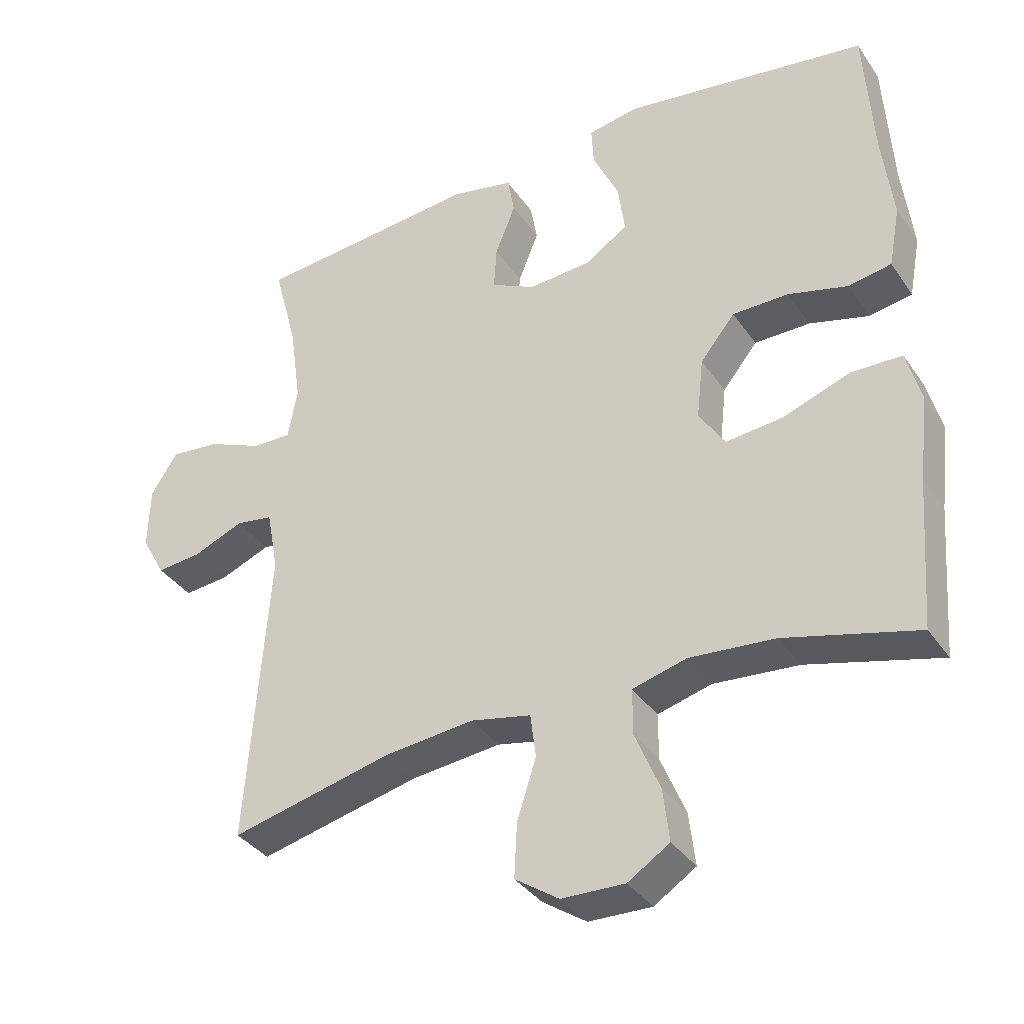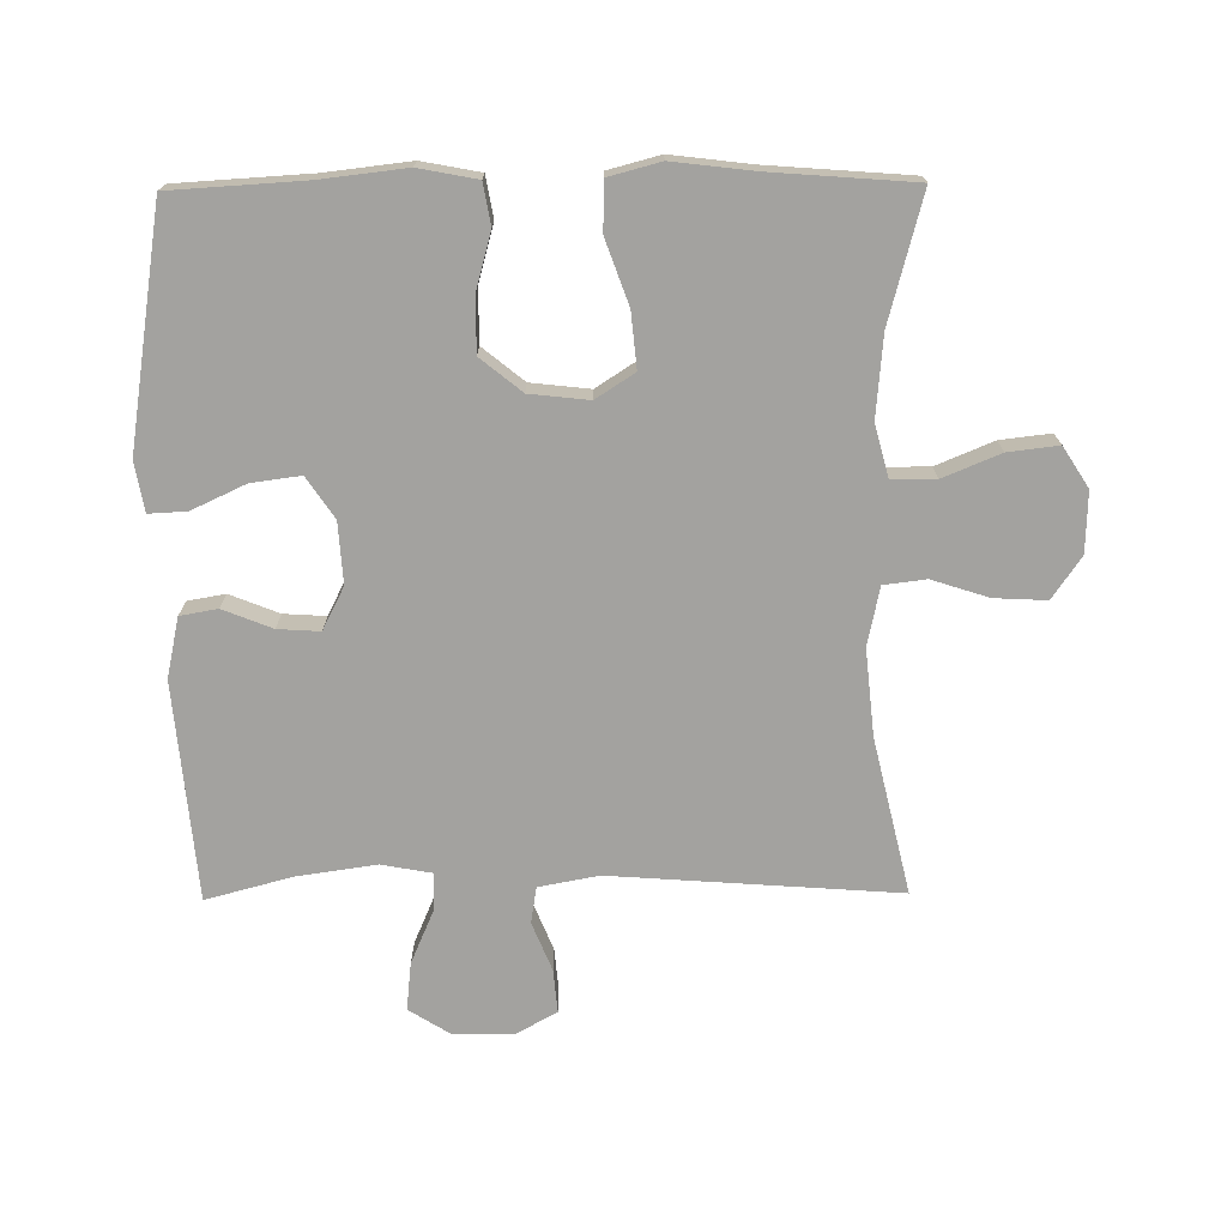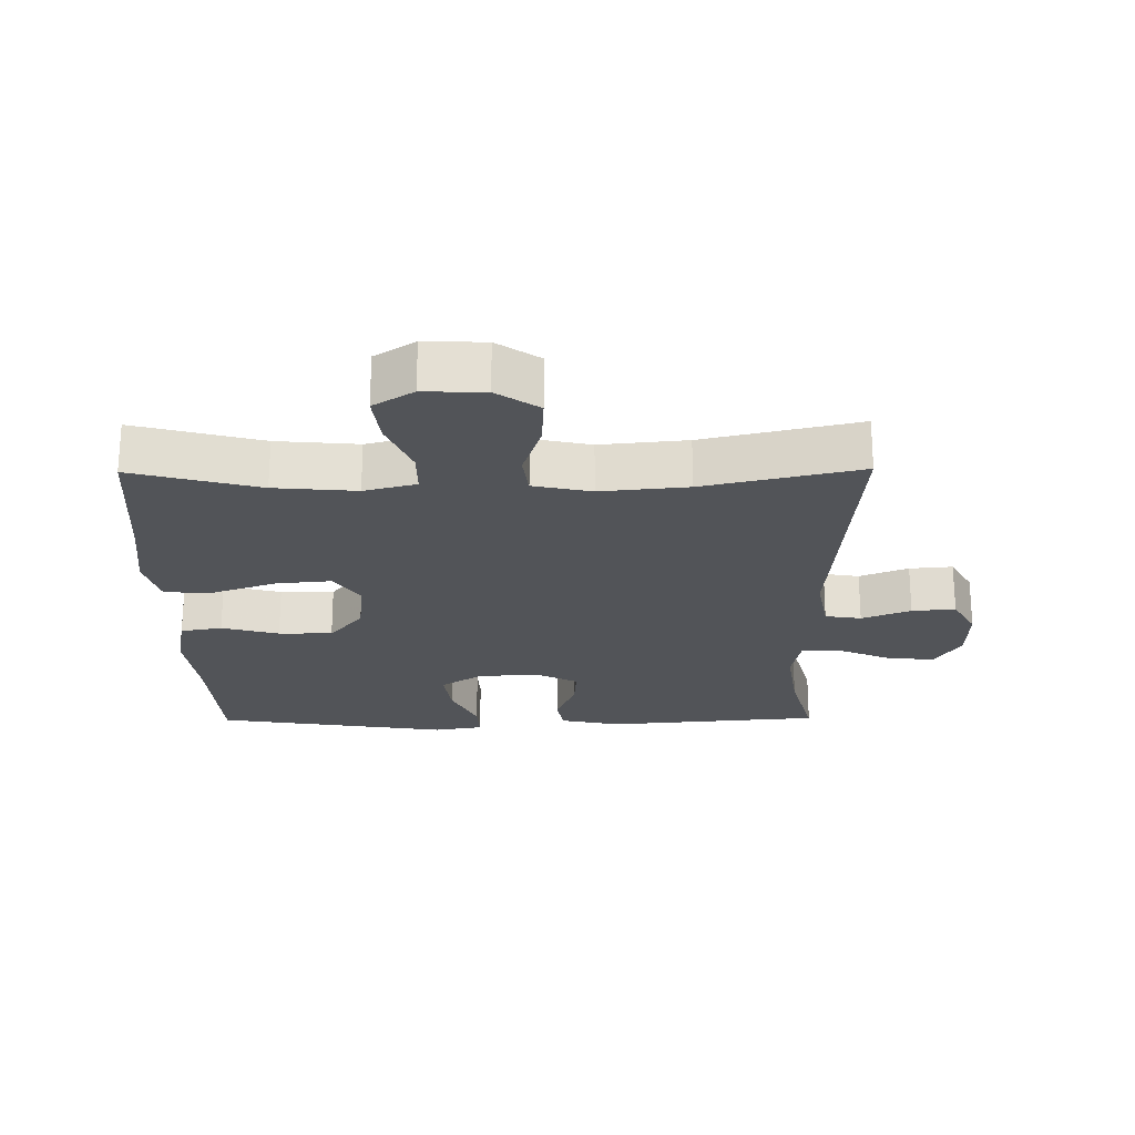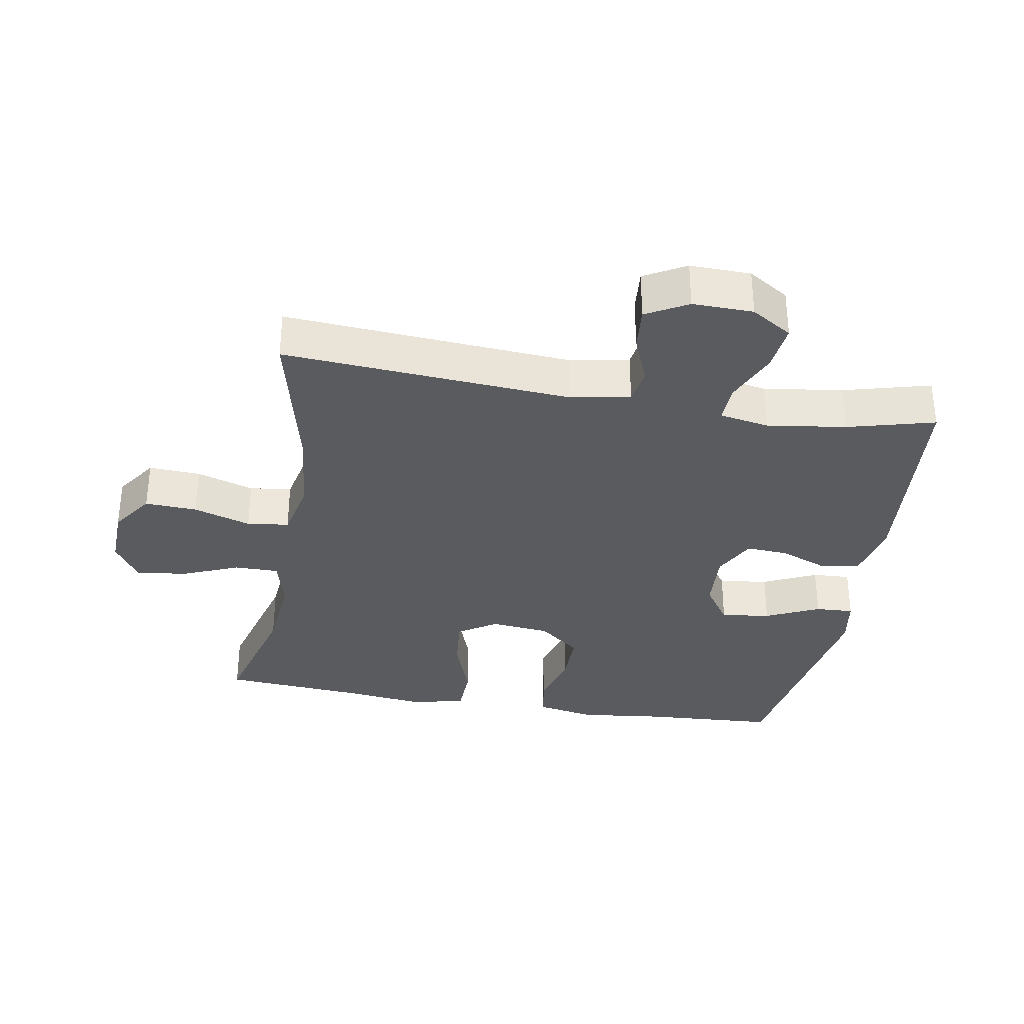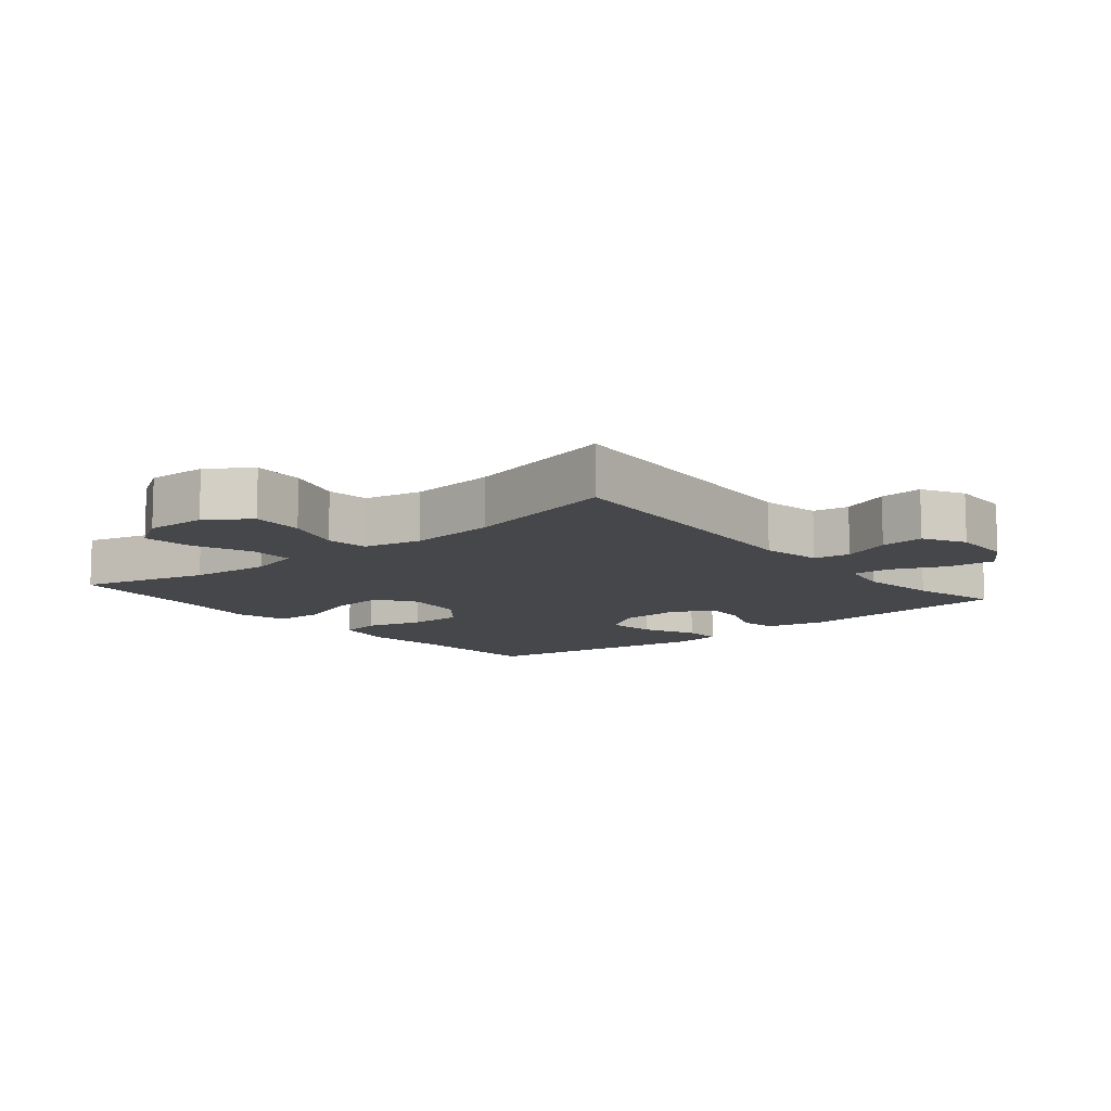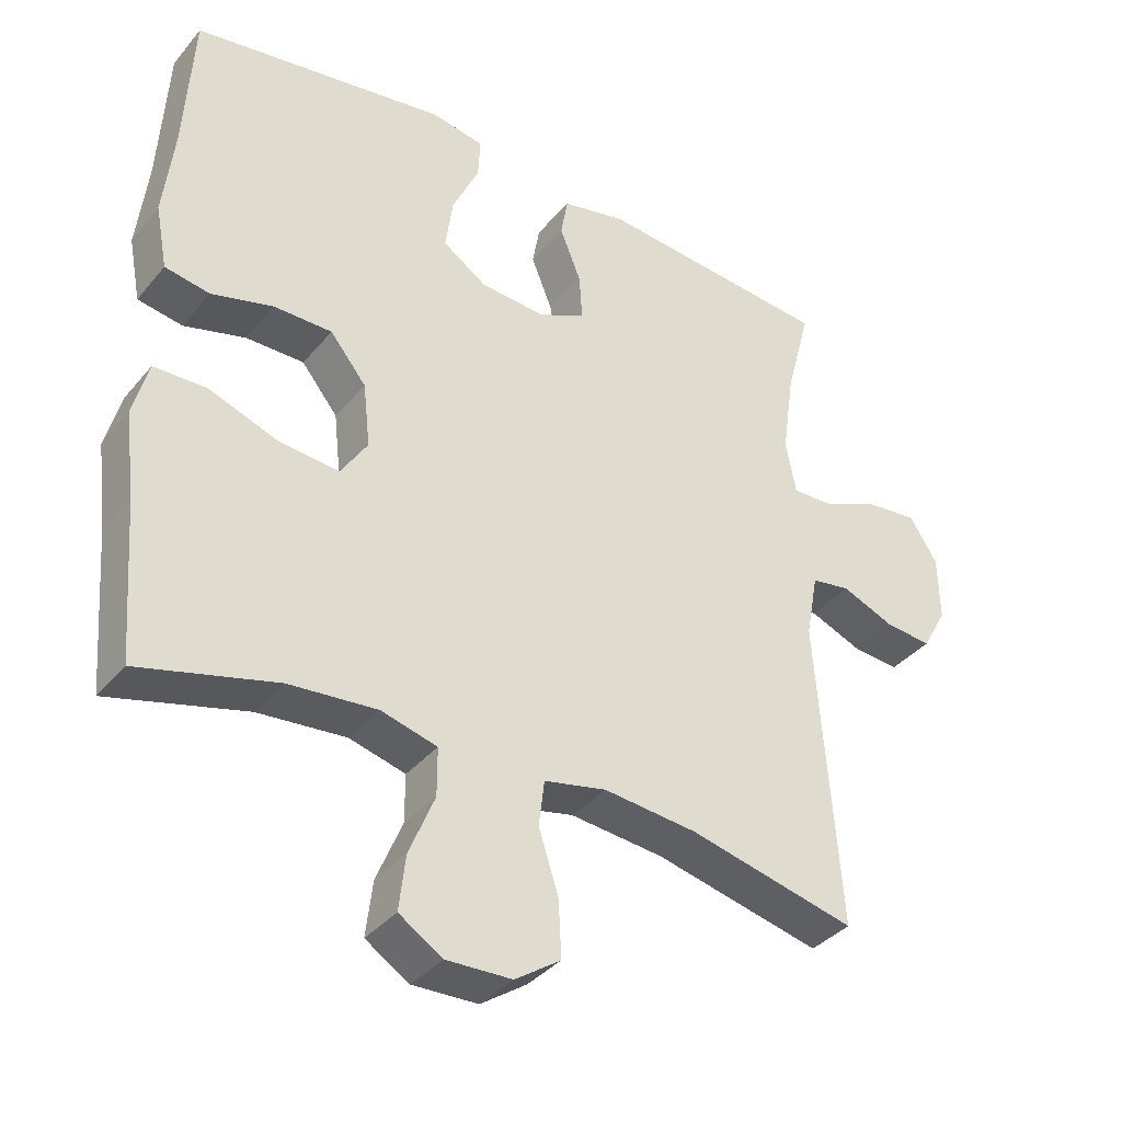
<metadata>
{"format":"obj","ext":"obj","renderer":"f3d","projection":"perspective","resolution":1024,"background":"white","views":[{"elev":-36.3,"azim":30.1,"up":"+Z"},{"elev":-72.6,"azim":90.6,"up":"+Y"},{"elev":-22.9,"azim":-179.4,"up":"+Y"},{"elev":-33.2,"azim":-99.8,"up":"+Y"},{"elev":-10.8,"azim":-140.4,"up":"+Y"},{"elev":-36.9,"azim":145.5,"up":"+Z"}]}
</metadata>
<code>
v 0.5 0.07 0.5
v 0.512 0.07 0.297
v 0.527 0.07 0.167
v 0.51 0.07 0.078
v 0.447 0.07 0.067
v 0.36 0.07 0.091
v 0.278 0.07 0.091
v 0.227 0.07 0.028
v 0.217 0.07 -0.062
v 0.255 0.07 -0.121
v 0.339 0.07 -0.113
v 0.437 0.07 -0.078
v 0.511 0.07 -0.08
v 0.532 0.07 -0.159
v 0.517 0.07 -0.282
v 0.5 0.07 -0.5
v 0.307 0.07 -0.448
v 0.183 0.07 -0.437
v 0.104 0.07 -0.458
v 0.104 0.07 -0.525
v 0.14 0.07 -0.612
v 0.149 0.07 -0.689
v 0.088 0.07 -0.728
v -0.004 0.07 -0.725
v -0.068 0.07 -0.681
v -0.064 0.07 -0.602
v -0.036 0.07 -0.515
v -0.044 0.07 -0.451
v -0.132 0.07 -0.432
v -0.264 0.07 -0.445
v -0.5 0.07 -0.5
v -0.468 0.07 -0.064
v -0.485 0.07 0.027
v -0.54 0.07 0.036
v -0.614 0.07 0.006
v -0.68 0.07 0
v -0.715 0.07 0.063
v -0.713 0.07 0.155
v -0.674 0.07 0.217
v -0.601 0.07 0.209
v -0.52 0.07 0.174
v -0.462 0.07 0.172
v -0.448 0.07 0.248
v -0.465 0.07 0.368
v -0.5 0.07 0.5
v -0.169 0.07 0.529
v -0.078 0.07 0.509
v -0.068 0.07 0.452
v -0.098 0.07 0.377
v -0.102 0.07 0.313
v -0.037 0.07 0.28
v 0.056 0.07 0.286
v 0.118 0.07 0.328
v 0.108 0.07 0.403
v 0.07 0.07 0.485
v 0.067 0.07 0.543
v 0.142 0.07 0.556
v 0.5 0 0.5
v 0.512 0 0.297
v 0.527 0 0.167
v 0.51 0 0.078
v 0.447 0 0.067
v 0.36 0 0.091
v 0.278 0 0.091
v 0.227 0 0.028
v 0.217 0 -0.062
v 0.255 0 -0.121
v 0.339 0 -0.113
v 0.437 0 -0.078
v 0.511 0 -0.08
v 0.532 0 -0.159
v 0.517 0 -0.282
v 0.5 0 -0.5
v 0.307 0 -0.448
v 0.183 0 -0.437
v 0.104 0 -0.458
v 0.104 0 -0.525
v 0.14 0 -0.612
v 0.149 0 -0.689
v 0.088 0 -0.728
v -0.004 0 -0.725
v -0.068 0 -0.681
v -0.064 0 -0.602
v -0.036 0 -0.515
v -0.044 0 -0.451
v -0.132 0 -0.432
v -0.264 0 -0.445
v -0.5 0 -0.5
v -0.468 0 -0.064
v -0.485 0 0.027
v -0.54 0 0.036
v -0.614 0 0.006
v -0.68 0 0
v -0.715 0 0.063
v -0.713 0 0.155
v -0.674 0 0.217
v -0.601 0 0.209
v -0.52 0 0.174
v -0.462 0 0.172
v -0.448 0 0.248
v -0.465 0 0.368
v -0.5 0 0.5
v -0.169 0 0.529
v -0.078 0 0.509
v -0.068 0 0.452
v -0.098 0 0.377
v -0.102 0 0.313
v -0.037 0 0.28
v 0.056 0 0.286
v 0.118 0 0.328
v 0.108 0 0.403
v 0.07 0 0.485
v 0.067 0 0.543
v 0.142 0 0.556
f 54 55 56 57
f 53 54 57 1
f 52 53 1 2
f 51 52 2 3
f 46 47 48 49
f 44 45 46 49
f 43 44 49 50
f 42 43 50 51
f 38 39 40 41
f 38 41 42
f 37 38 42
f 34 35 36 37
f 34 37 42 51
f 30 31 32
f 29 30 32 33
f 28 29 33
f 24 25 26 27
f 24 27 28
f 23 24 28
f 20 21 22 23
f 19 20 23 28
f 18 19 28 33
f 15 16 17
f 15 17 18 33
f 11 12 13 14
f 10 11 14 15
f 3 4 5 6
f 3 6 7
f 33 34 51 3
f 10 15 33
f 9 10 33
f 8 9 33
f 7 8 33
f 3 7 33
f 114 113 112 111
f 58 114 111 110
f 59 58 110 109
f 60 59 109 108
f 106 105 104 103
f 106 103 102 101
f 107 106 101 100
f 108 107 100 99
f 98 97 96 95
f 99 98 95
f 99 95 94
f 94 93 92 91
f 108 99 94 91
f 89 88 87
f 90 89 87 86
f 90 86 85
f 84 83 82 81
f 85 84 81
f 85 81 80
f 80 79 78 77
f 85 80 77 76
f 90 85 76 75
f 74 73 72
f 90 75 74 72
f 71 70 69 68
f 72 71 68 67
f 63 62 61 60
f 64 63 60
f 60 108 91 90
f 90 72 67
f 90 67 66
f 90 66 65
f 90 65 64
f 90 64 60
f 1 58 59 2
f 2 59 60 3
f 3 60 61 4
f 4 61 62 5
f 5 62 63 6
f 6 63 64 7
f 7 64 65 8
f 8 65 66 9
f 9 66 67 10
f 10 67 68 11
f 11 68 69 12
f 12 69 70 13
f 13 70 71 14
f 14 71 72 15
f 15 72 73 16
f 16 73 74 17
f 17 74 75 18
f 18 75 76 19
f 19 76 77 20
f 20 77 78 21
f 21 78 79 22
f 22 79 80 23
f 23 80 81 24
f 24 81 82 25
f 25 82 83 26
f 26 83 84 27
f 27 84 85 28
f 28 85 86 29
f 29 86 87 30
f 30 87 88 31
f 31 88 89 32
f 32 89 90 33
f 33 90 91 34
f 34 91 92 35
f 35 92 93 36
f 36 93 94 37
f 37 94 95 38
f 38 95 96 39
f 39 96 97 40
f 40 97 98 41
f 41 98 99 42
f 42 99 100 43
f 43 100 101 44
f 44 101 102 45
f 45 102 103 46
f 46 103 104 47
f 47 104 105 48
f 48 105 106 49
f 49 106 107 50
f 50 107 108 51
f 51 108 109 52
f 52 109 110 53
f 53 110 111 54
f 54 111 112 55
f 55 112 113 56
f 56 113 114 57
f 57 114 58 1

</code>
